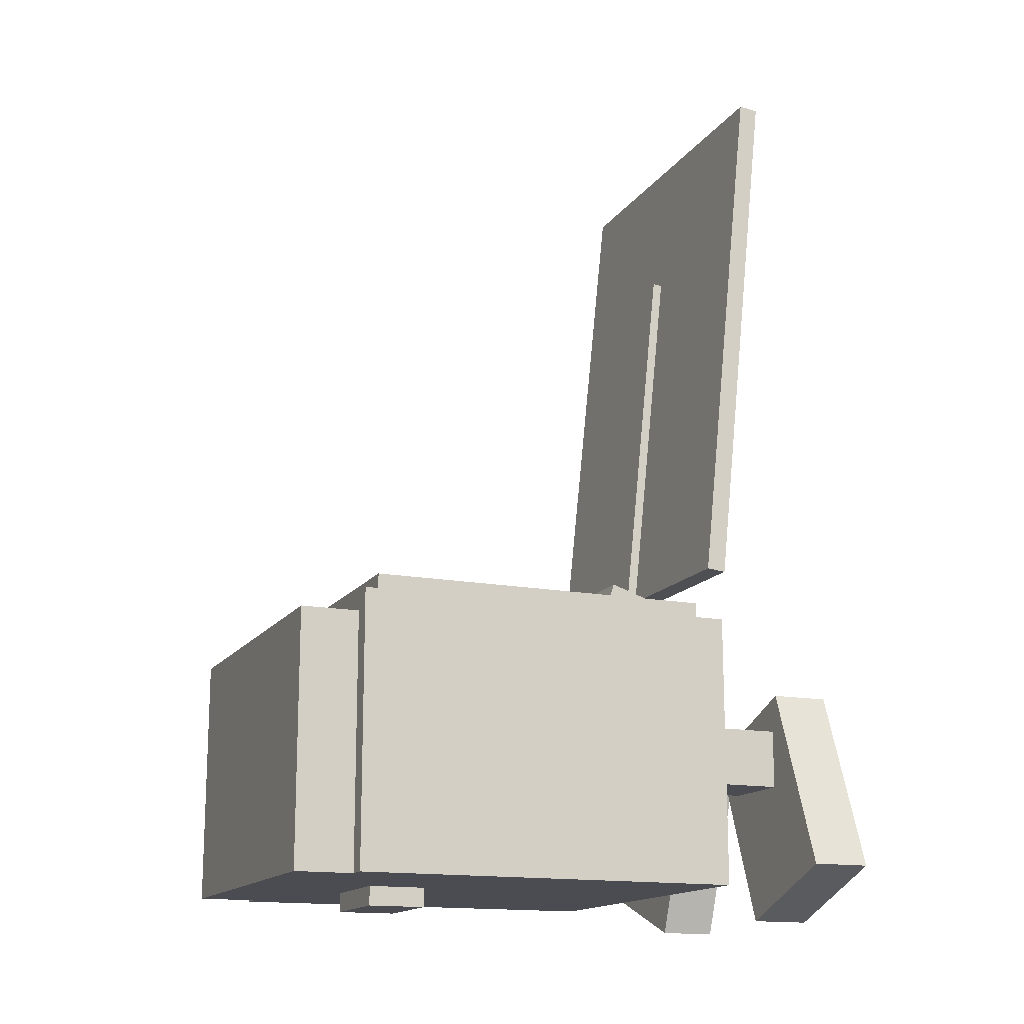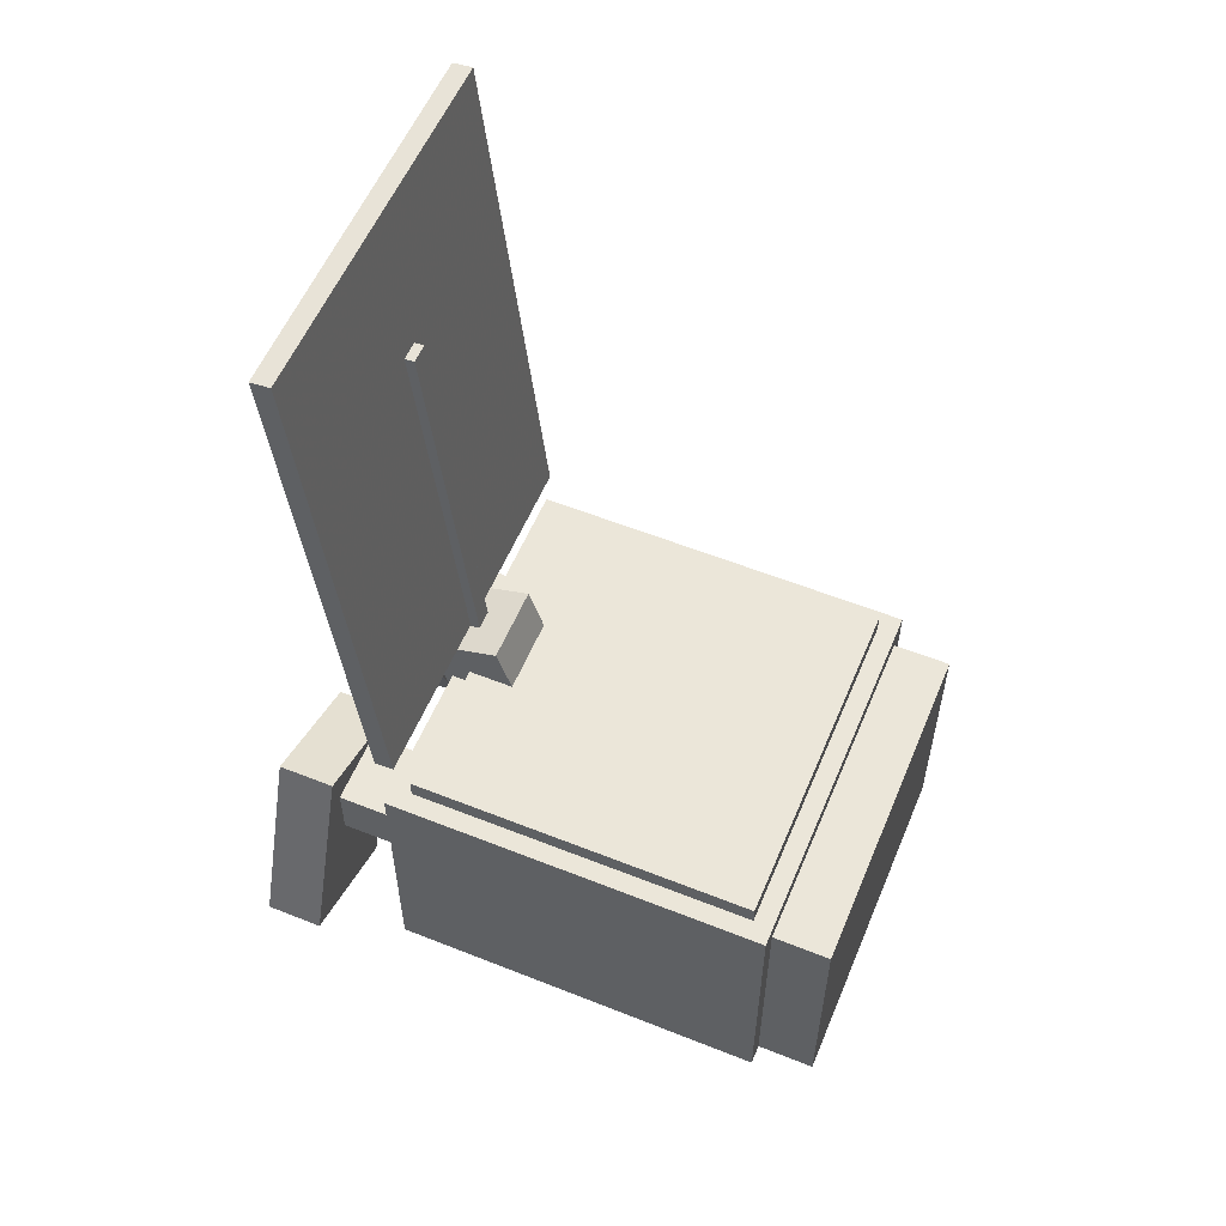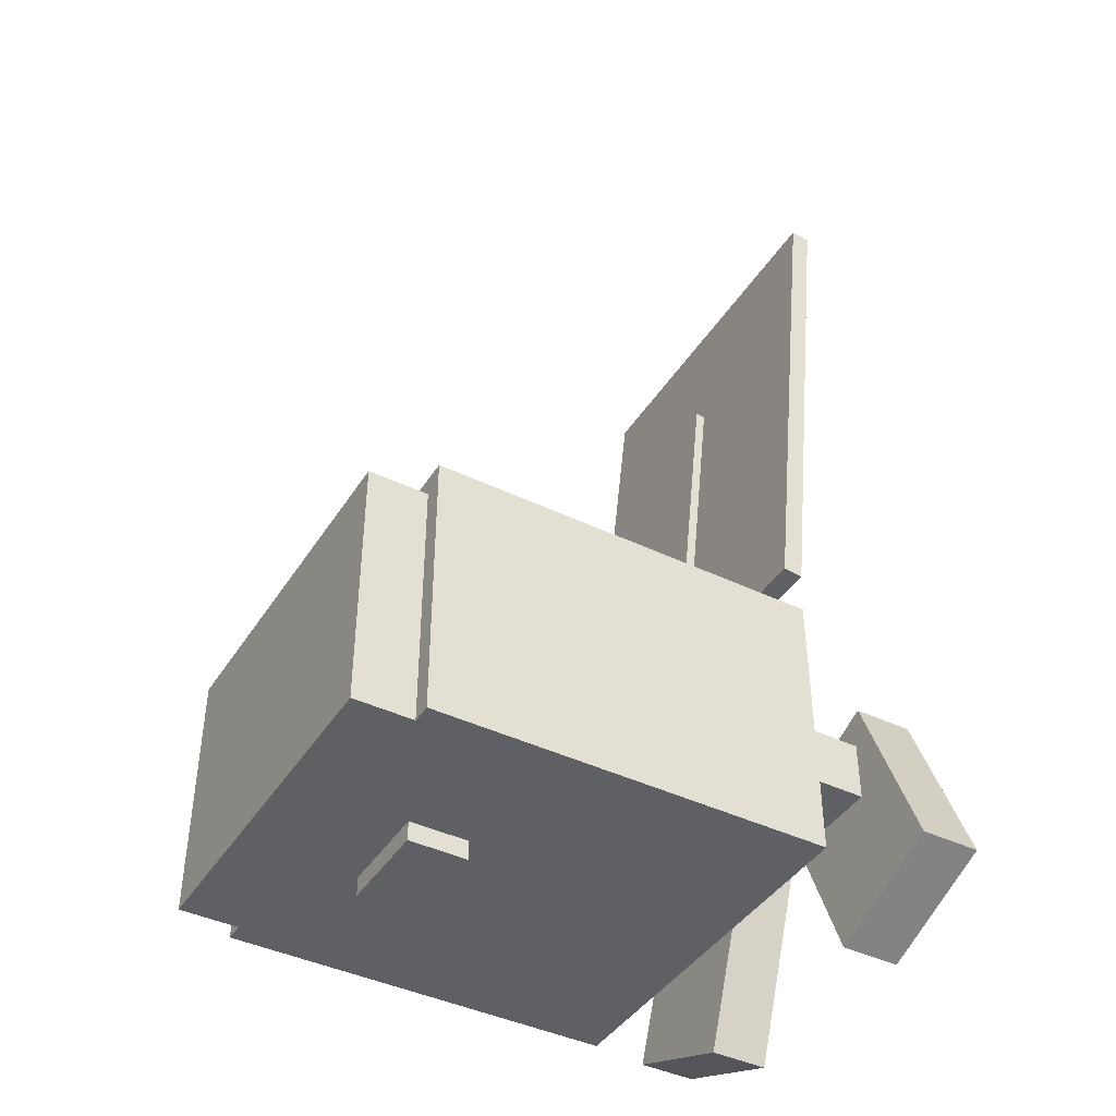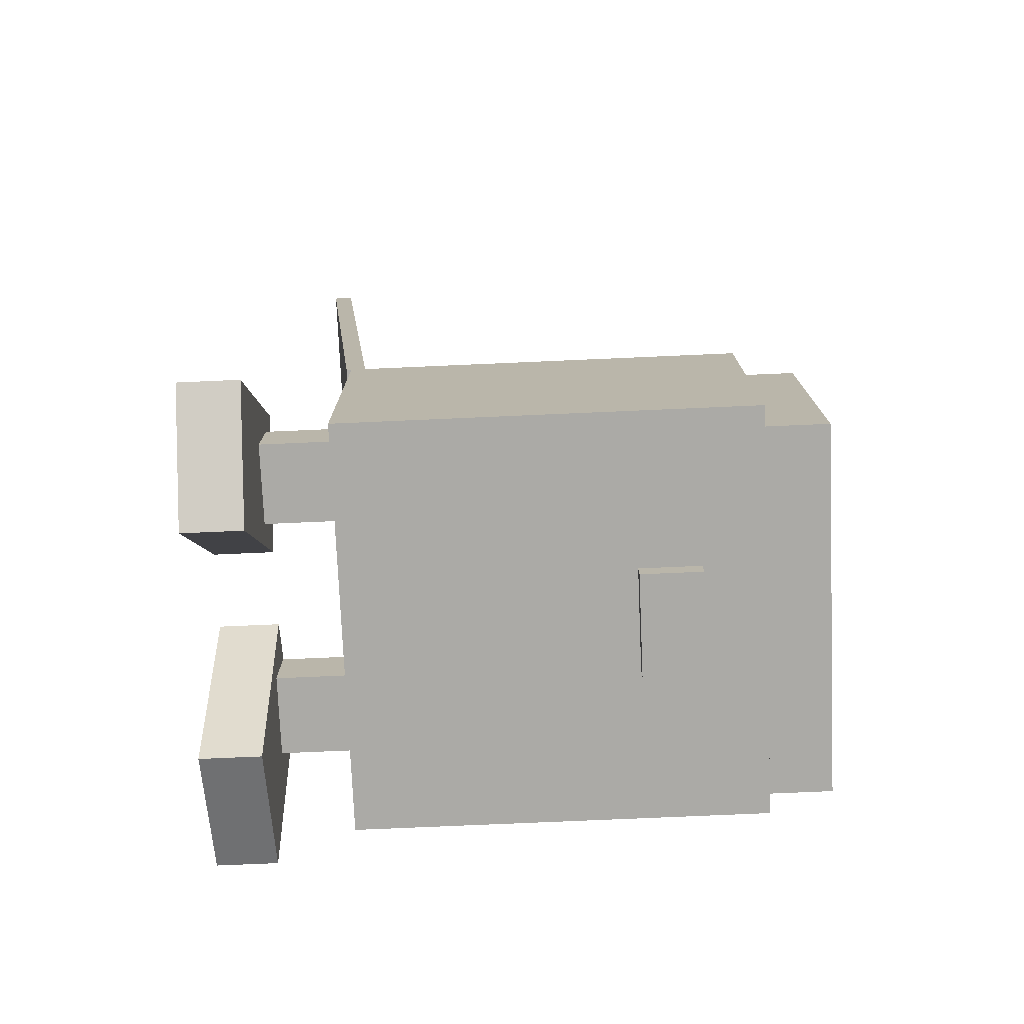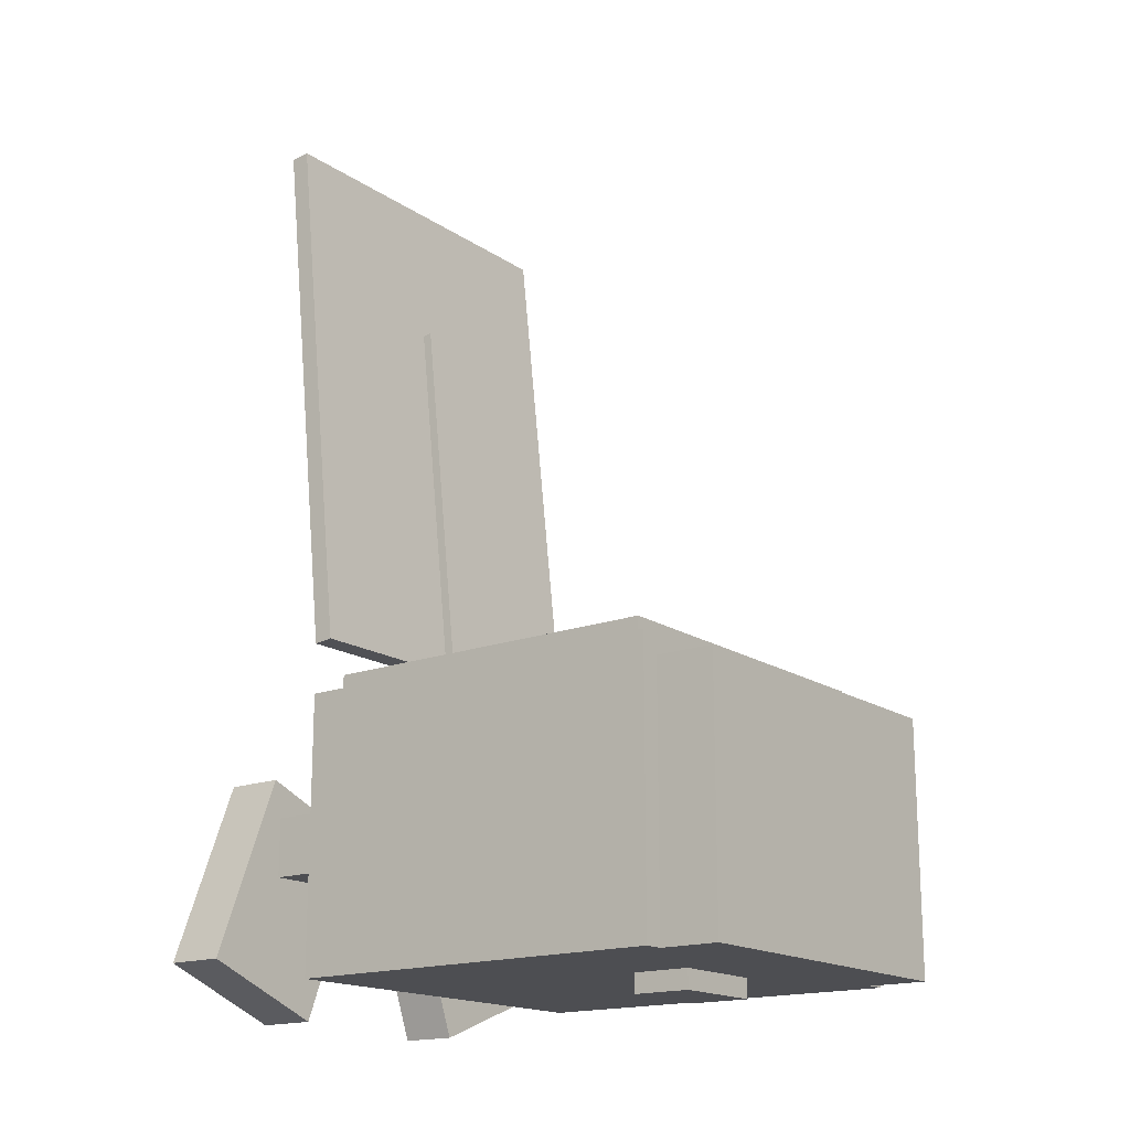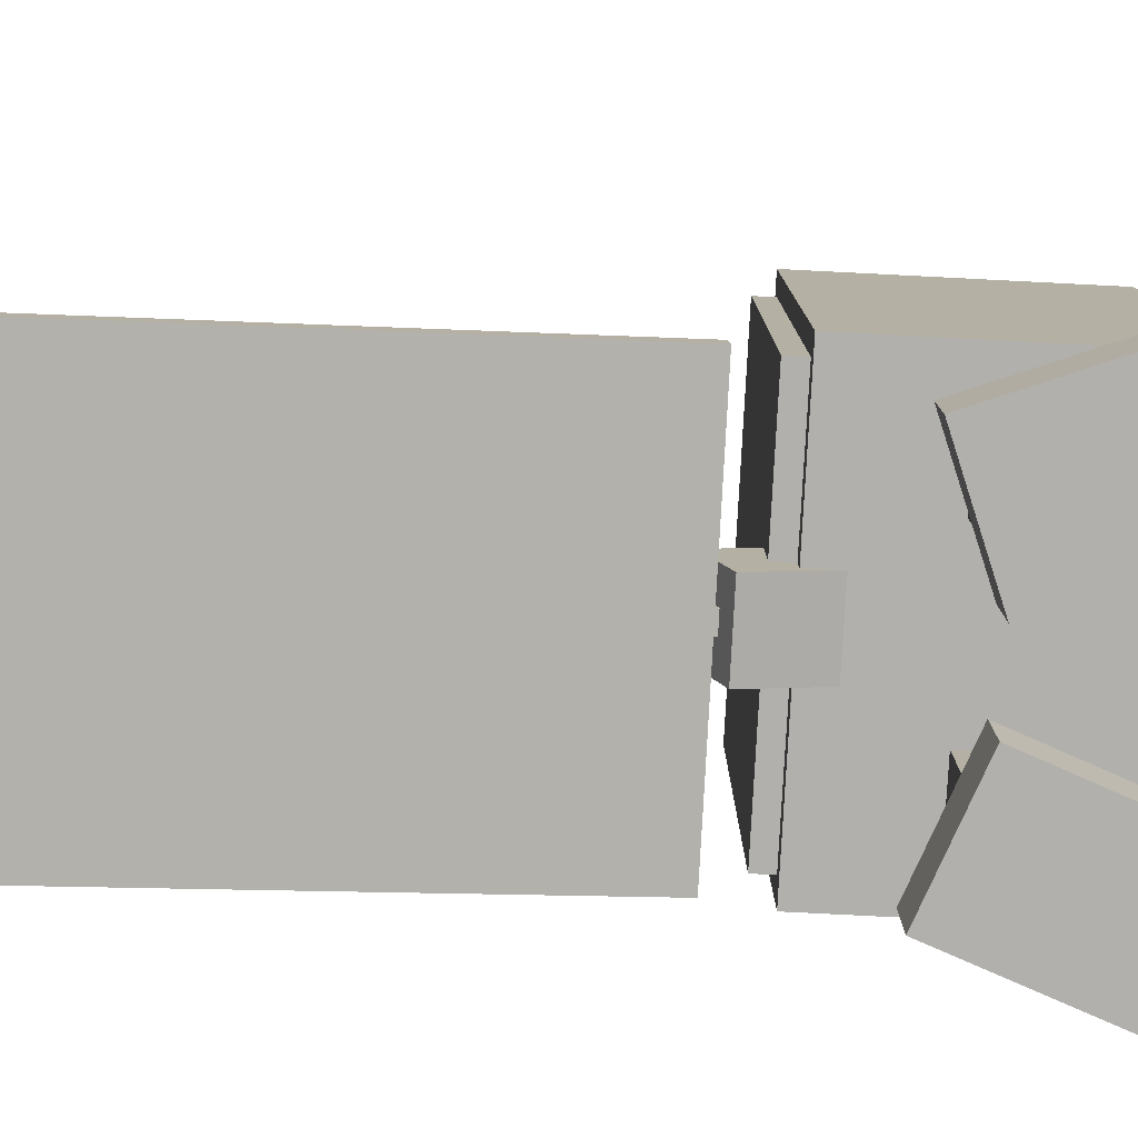
<metadata>
{"format":"obj","ext":"obj","renderer":"f3d","projection":"perspective","resolution":1024,"background":"white","views":[{"elev":-15.3,"azim":-112.4,"up":"+Z"},{"elev":56.6,"azim":112.6,"up":"+Z"},{"elev":-42.3,"azim":-120.0,"up":"+Z"},{"elev":-75.8,"azim":92.5,"up":"+Z"},{"elev":-17.1,"azim":127.3,"up":"+Z"},{"elev":-78.8,"azim":87.1,"up":"+Y"}]}
</metadata>
<code>
o Left_leg
v -0.25 -1.312 -0.09375
v -0.5 -1.312 -0.09375
v -0.5 -1.062 -0.09375
v -0.25 -1.062 -0.09375
v -0.5 -1.312 0.09375
v -0.25 -1.312 0.09375
v -0.25 -1.062 0.09375
v -0.5 -1.062 0.09375
f 1 2 3 4
f 5 6 7 8
f 4 3 8 7
f 6 5 2 1
f 6 1 4 7
f 2 5 8 3
o Left_foot
v -0.3432 -1.5 -0.5277
v -0.7517 -1.5 -0.3709
v -0.7517 -1.312 -0.3709
v -0.3432 -1.312 -0.5277
v -0.5277 -1.5 0.2126
v -0.1193 -1.5 0.05581
v -0.1193 -1.312 0.05581
v -0.5277 -1.312 0.2126
f 9 10 11 12
f 13 14 15 16
f 12 11 16 15
f 14 13 10 9
f 14 9 12 15
f 10 13 16 11
o Right_leg
v 0.5 -1.312 -0.09375
v 0.25 -1.312 -0.09375
v 0.25 -1.062 -0.09375
v 0.5 -1.062 -0.09375
v 0.25 -1.312 0.09375
v 0.5 -1.312 0.09375
v 0.5 -1.062 0.09375
v 0.25 -1.062 0.09375
f 17 18 19 20
f 21 22 23 24
f 20 19 24 23
f 22 21 18 17
f 22 17 20 23
f 18 21 24 19
o Right_foot
v 0.7517 -1.5 -0.3709
v 0.3432 -1.5 -0.5277
v 0.3432 -1.312 -0.5277
v 0.7517 -1.312 -0.3709
v 0.1193 -1.5 0.05581
v 0.5277 -1.5 0.2126
v 0.5277 -1.312 0.2126
v 0.1193 -1.312 0.05581
f 25 26 27 28
f 29 30 31 32
f 28 27 32 31
f 30 29 26 25
f 30 25 28 31
f 26 29 32 27
o Body_top
v 0.5625 0.1875 -0.4375
v -0.5625 0.1875 -0.4375
v -0.5625 0.375 -0.4375
v 0.5625 0.375 -0.4375
v -0.5625 0.1875 0.375
v 0.5625 0.1875 0.375
v 0.5625 0.375 0.375
v -0.5625 0.375 0.375
f 33 34 35 36
f 37 38 39 40
f 36 35 40 39
f 38 37 34 33
f 38 33 36 39
f 34 37 40 35
o Tail_mainframe
v 0.03125 -1.057 0.5517
v -0.03125 -1.057 0.5517
v -0.03125 -0.9944 0.5582
v 0.03125 -0.9944 0.5582
v -0.03125 -1.194 1.857
v 0.03125 -1.194 1.857
v 0.03125 -1.132 1.864
v -0.03125 -1.132 1.864
f 41 42 43 44
f 45 46 47 48
f 44 43 48 47
f 46 45 42 41
f 46 41 44 47
f 42 45 48 43
o Mouth
v 0.1562 -0.1875 -0.5
v -0.1562 -0.1875 -0.5
v -0.1562 0 -0.5
v 0.1562 -0 -0.5
v -0.1562 -0.1875 -0.375
v 0.1562 -0.1875 -0.375
v 0.1562 -0 -0.375
v -0.1562 0 -0.375
f 49 50 51 52
f 53 54 55 56
f 52 51 56 55
f 54 53 50 49
f 54 49 52 55
f 50 53 56 51
o Tail_fin
v 0.5938 -1.094 0.6106
v -0.5938 -1.094 0.6106
v -0.5938 -1.032 0.6171
v 0.5938 -1.032 0.6171
v -0.5938 -1.277 2.351
v 0.5938 -1.277 2.351
v 0.5938 -1.215 2.358
v -0.5938 -1.215 2.358
f 57 58 59 60
f 61 62 63 64
f 60 59 64 63
f 62 61 58 57
f 62 57 60 63
f 58 61 64 59
o Body_base
v 0.625 -1.062 -0.4375
v -0.625 -1.062 -0.4375
v -0.625 0.1875 -0.4375
v 0.625 0.1875 -0.4375
v -0.625 -1.062 0.4375
v 0.625 -1.062 0.4375
v 0.625 0.1875 0.4375
v -0.625 0.1875 0.4375
f 65 66 67 68
f 69 70 71 72
f 68 67 72 71
f 70 69 66 65
f 70 65 68 71
f 66 69 72 67
o Tail_base
v 0.125 -1.063 0.3364
v -0.125 -1.063 0.3364
v -0.125 -0.8249 0.4136
v 0.125 -0.8249 0.4136
v -0.125 -1.14 0.5741
v 0.125 -1.14 0.5741
v 0.125 -0.9021 0.6514
v -0.125 -0.9021 0.6514
f 73 74 75 76
f 77 78 79 80
f 76 75 80 79
f 78 77 74 73
f 78 73 76 79
f 74 77 80 75
o Body_back
v 0.5625 -1 0.375
v -0.5625 -1 0.375
v -0.5625 0.125 0.375
v 0.5625 0.125 0.375
v -0.5625 -1 0.5
v 0.5625 -1 0.5
v 0.5625 0.125 0.5
v -0.5625 0.125 0.5
f 81 82 83 84
f 85 86 87 88
f 84 83 88 87
f 86 85 82 81
f 86 81 84 87
f 82 85 88 83

</code>
